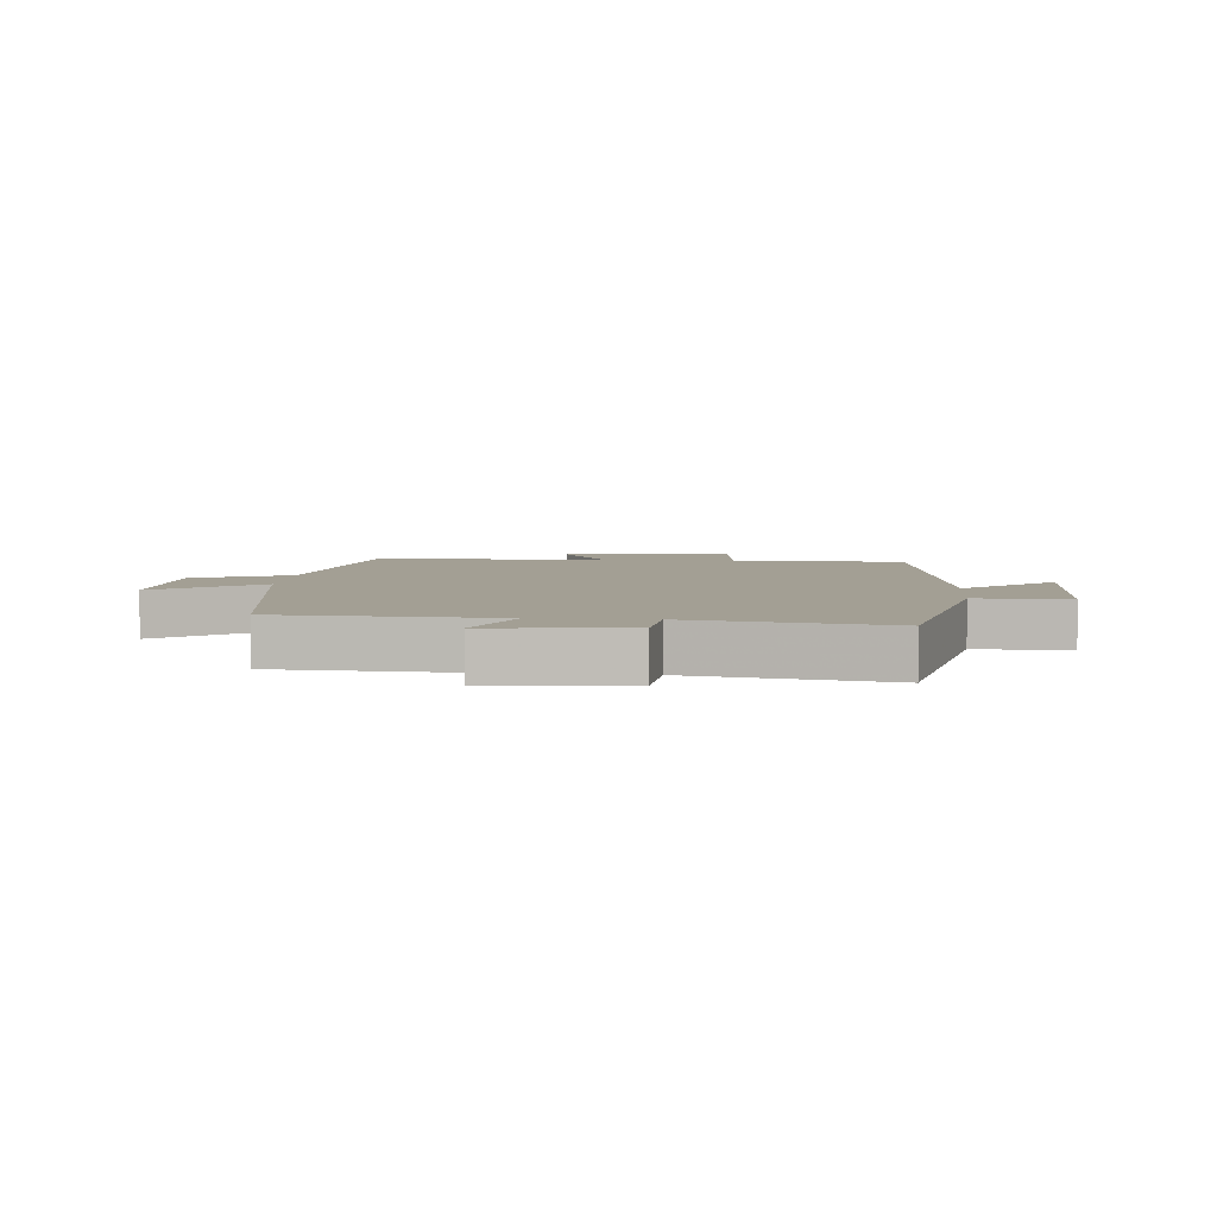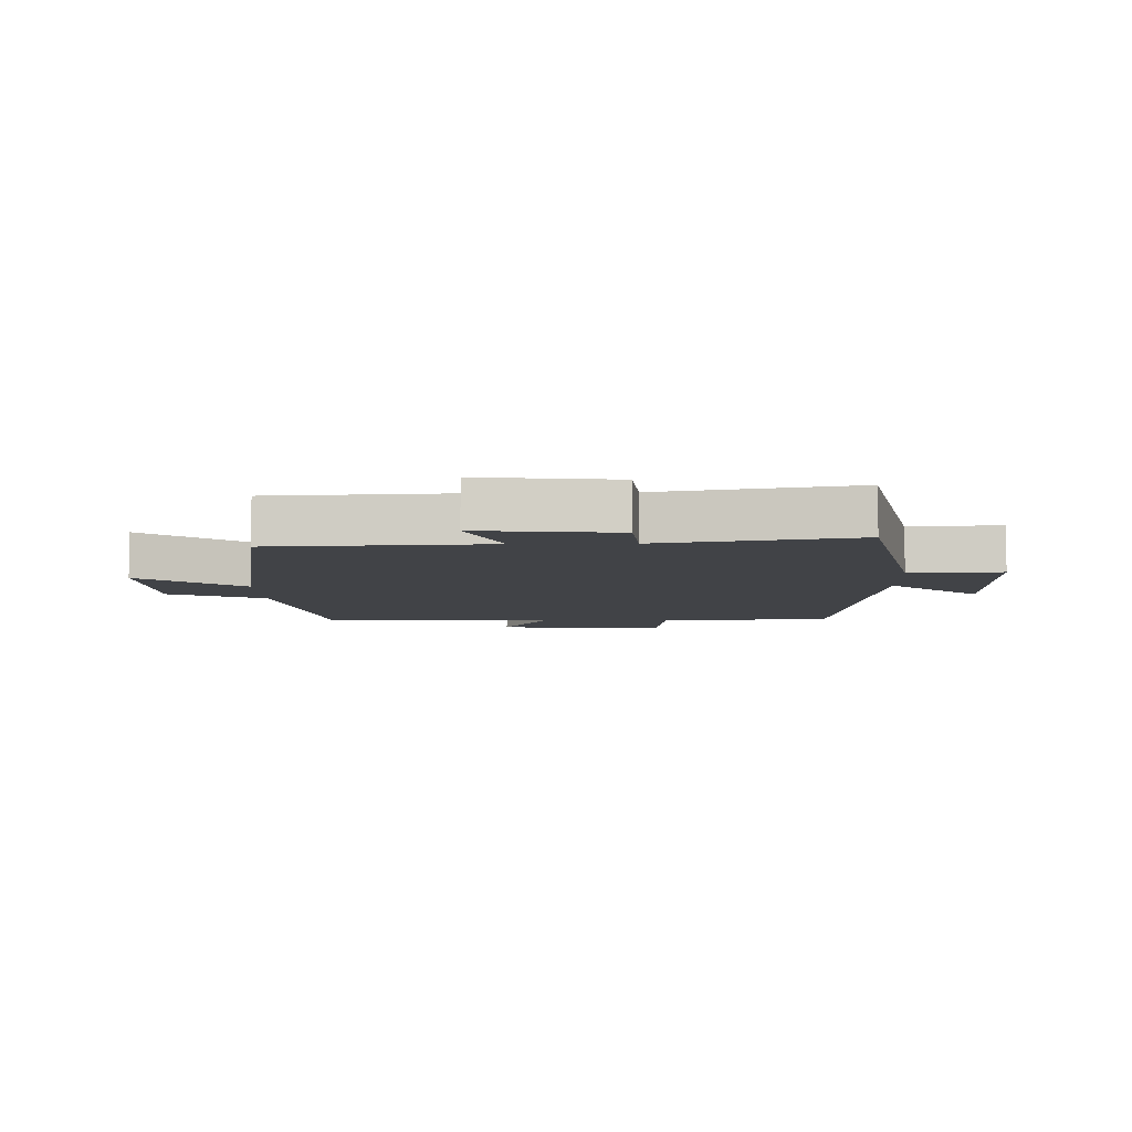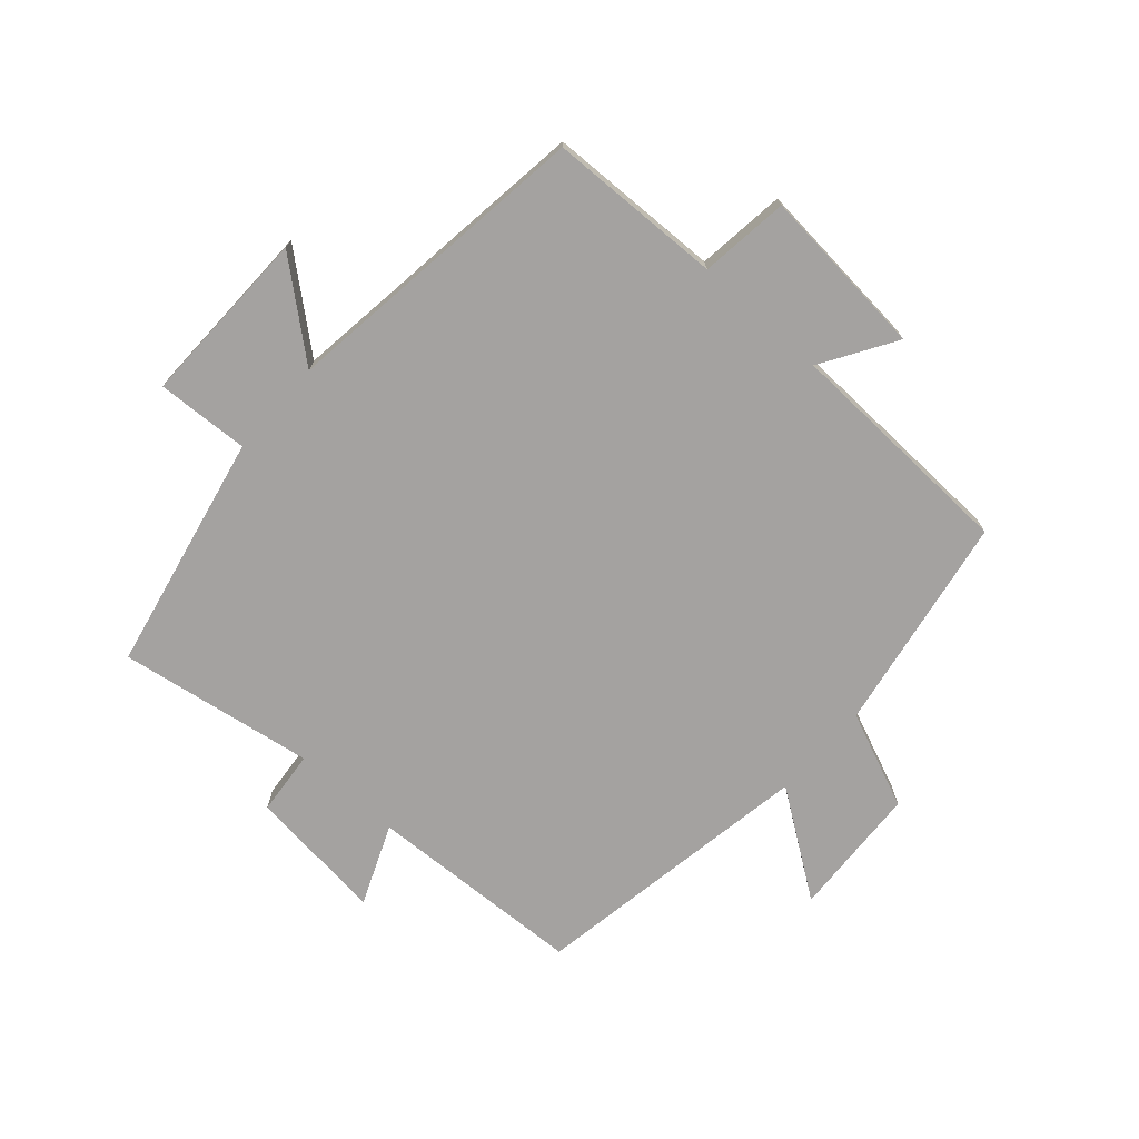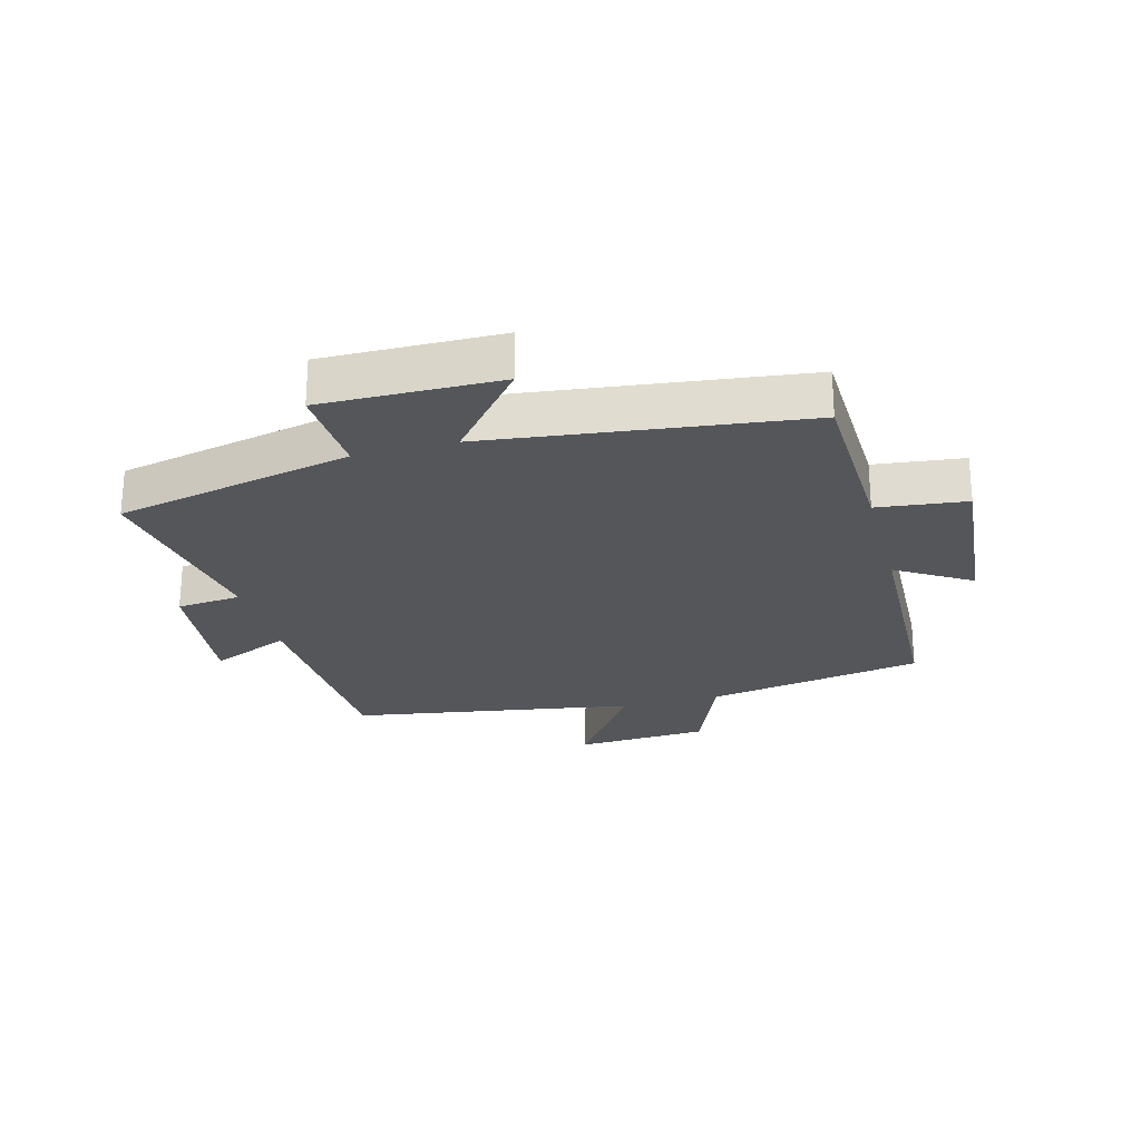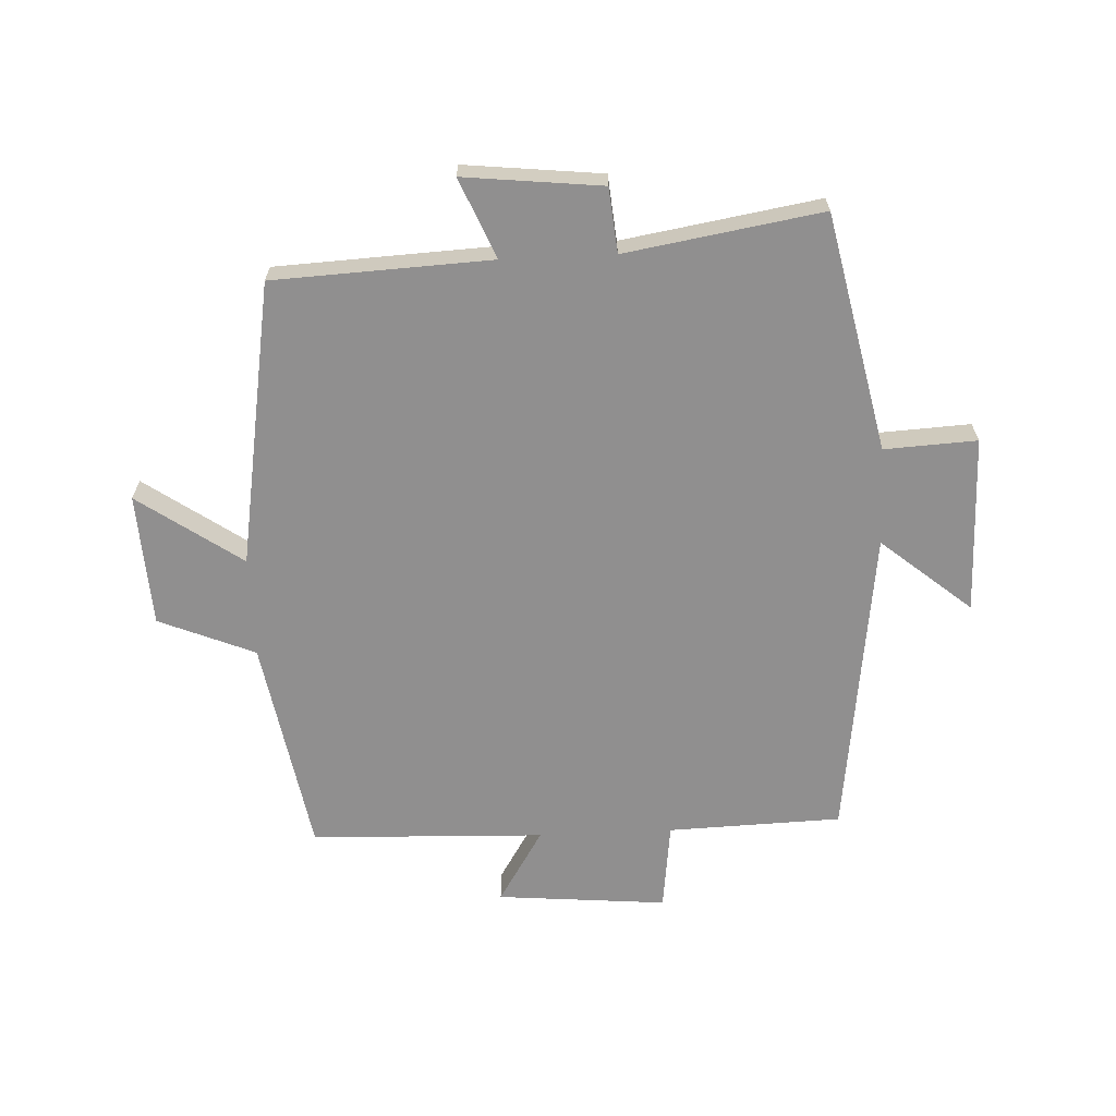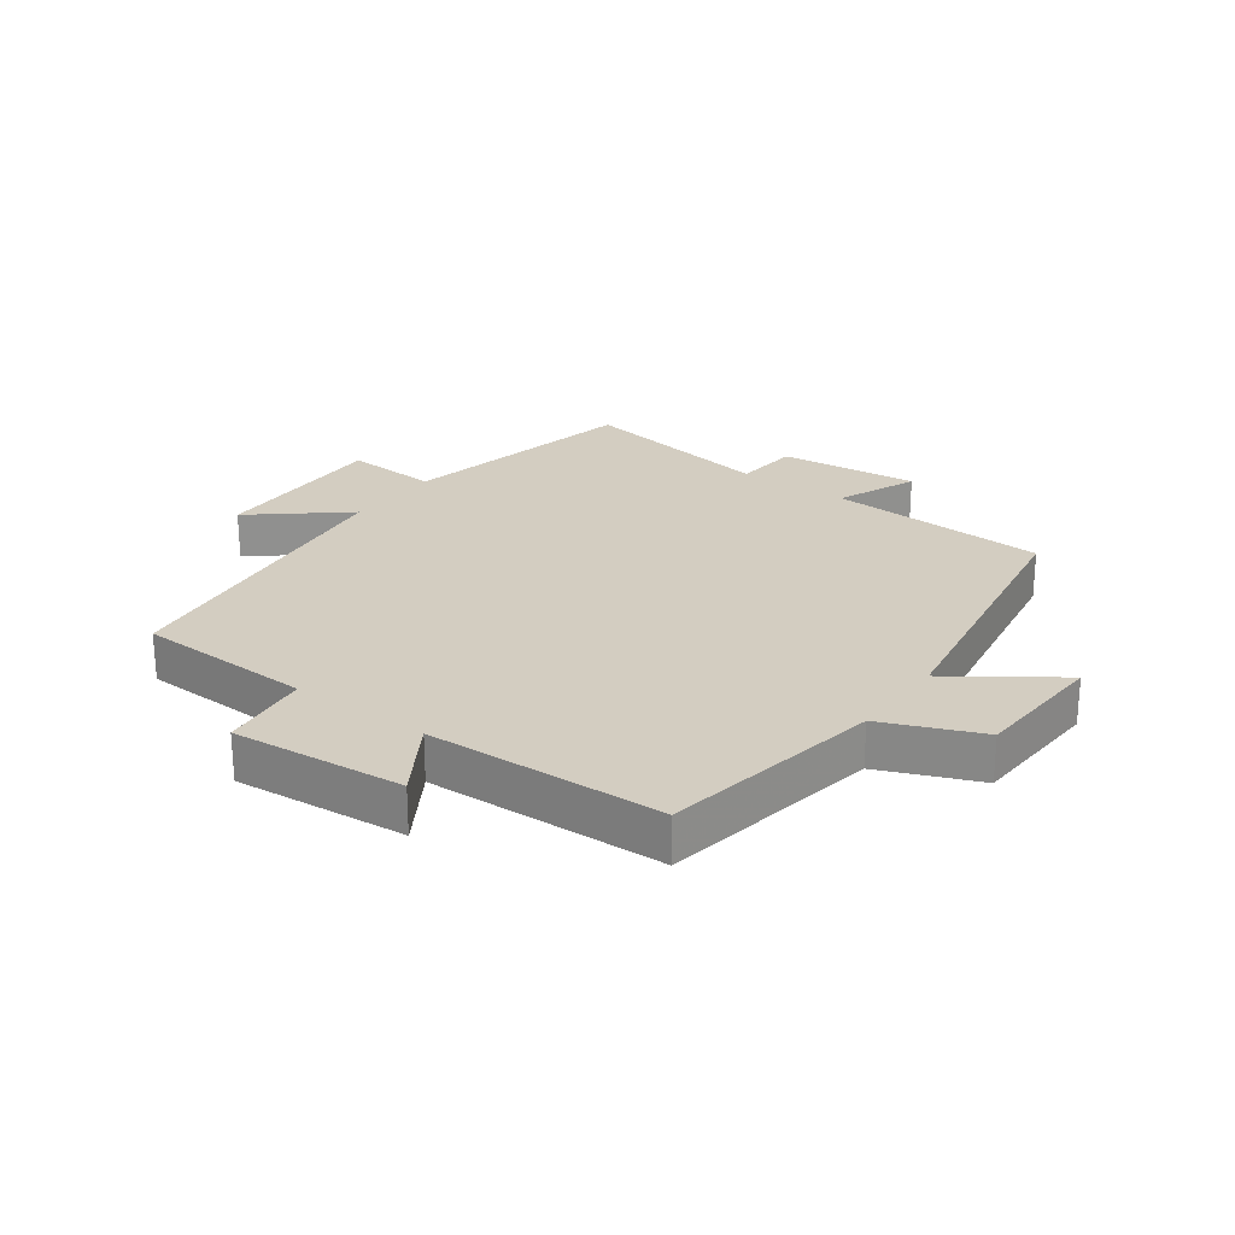
<metadata>
{"format":"obj","ext":"obj","renderer":"f3d","projection":"perspective","resolution":1024,"background":"white","views":[{"elev":5.4,"azim":-175.1,"up":"+Y"},{"elev":-7.3,"azim":-178.5,"up":"+Y"},{"elev":-72.7,"azim":-41.8,"up":"+Y"},{"elev":-25.1,"azim":-75.0,"up":"+Y"},{"elev":-65.4,"azim":-177.4,"up":"+Y"},{"elev":24.8,"azim":36.0,"up":"+Y"}]}
</metadata>
<code>
v -0.437 0.07 0.491
v -0.157 0.07 0.5
v -0.14 0.07 0.643
v 0.134 0.07 0.619
v 0.061 0.07 0.5
v 0.438 0.07 0.487
v 0.5 0.07 0.137
v 0.655 0.07 0.073
v 0.667 0.07 -0.141
v 0.5 0.07 -0.025
v 0.425 0.07 -0.483
v 0.075 0.07 -0.5
v 0.129 0.07 -0.628
v -0.093 0.07 -0.604
v -0.103 0.07 -0.5
v -0.418 0.07 -0.552
v -0.5 0.07 -0.17
v -0.649 0.07 -0.178
v -0.645 0.07 0.108
v -0.5 0.07 -0.012
v -0.437 0 0.491
v -0.157 0 0.5
v -0.14 0 0.643
v 0.134 0 0.619
v 0.061 0 0.5
v 0.438 0 0.487
v 0.5 0 0.137
v 0.655 0 0.073
v 0.667 0 -0.141
v 0.5 0 -0.025
v 0.425 0 -0.483
v 0.075 0 -0.5
v 0.129 0 -0.628
v -0.093 0 -0.604
v -0.103 0 -0.5
v -0.418 0 -0.552
v -0.5 0 -0.17
v -0.649 0 -0.178
v -0.645 0 0.108
v -0.5 0 -0.012
f 17 18 19 20
f 20 1 2
f 17 20 2
f 16 17 2
f 15 16 2
f 12 13 14 15
f 15 2 3
f 12 15 3
f 11 12 3
f 10 11 3
f 7 8 9 10
f 5 6 7 10
f 5 10 3
f 3 4 5
f 40 39 38 37
f 22 21 40
f 22 40 37
f 22 37 36
f 22 36 35
f 35 34 33 32
f 23 22 35
f 23 35 32
f 23 32 31
f 23 31 30
f 30 29 28 27
f 30 27 26 25
f 23 30 25
f 25 24 23
f 1 21 22 2
f 2 22 23 3
f 3 23 24 4
f 4 24 25 5
f 5 25 26 6
f 6 26 27 7
f 7 27 28 8
f 8 28 29 9
f 9 29 30 10
f 10 30 31 11
f 11 31 32 12
f 12 32 33 13
f 13 33 34 14
f 14 34 35 15
f 15 35 36 16
f 16 36 37 17
f 17 37 38 18
f 18 38 39 19
f 19 39 40 20
f 20 40 21 1

</code>
